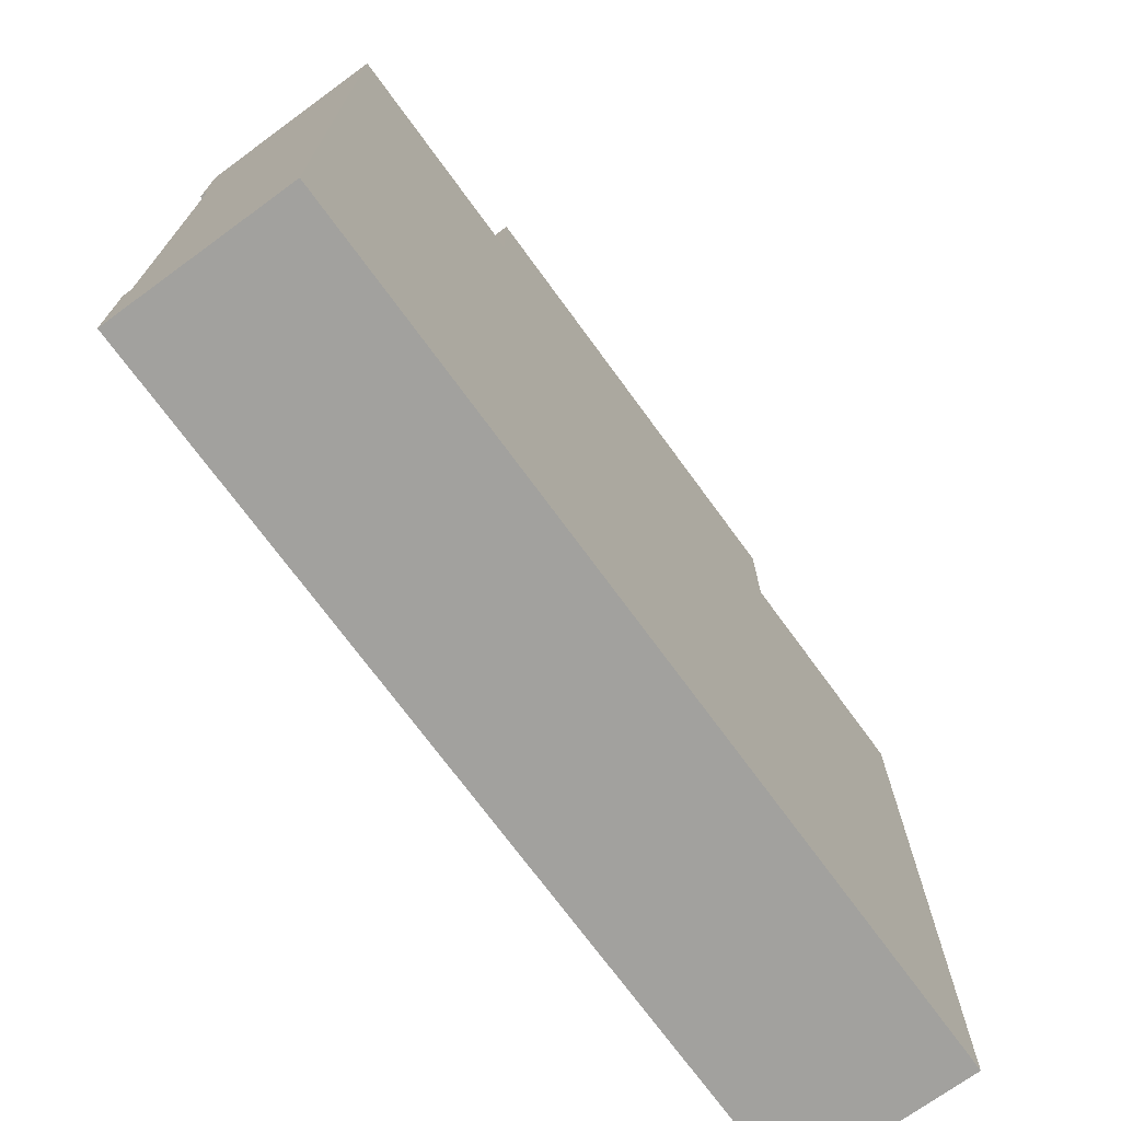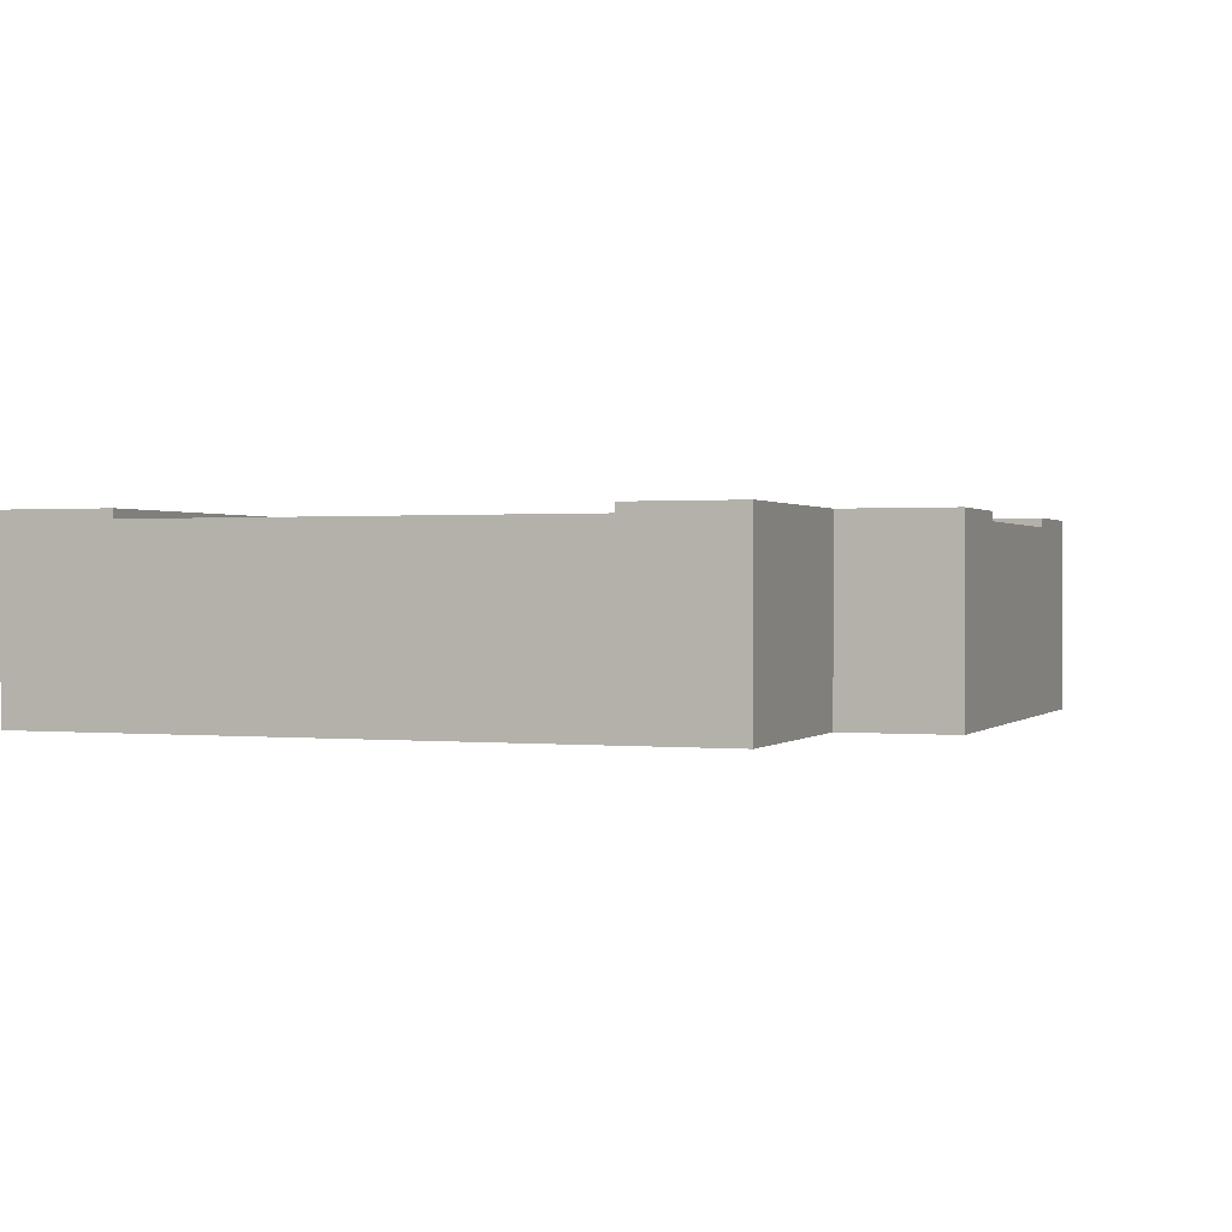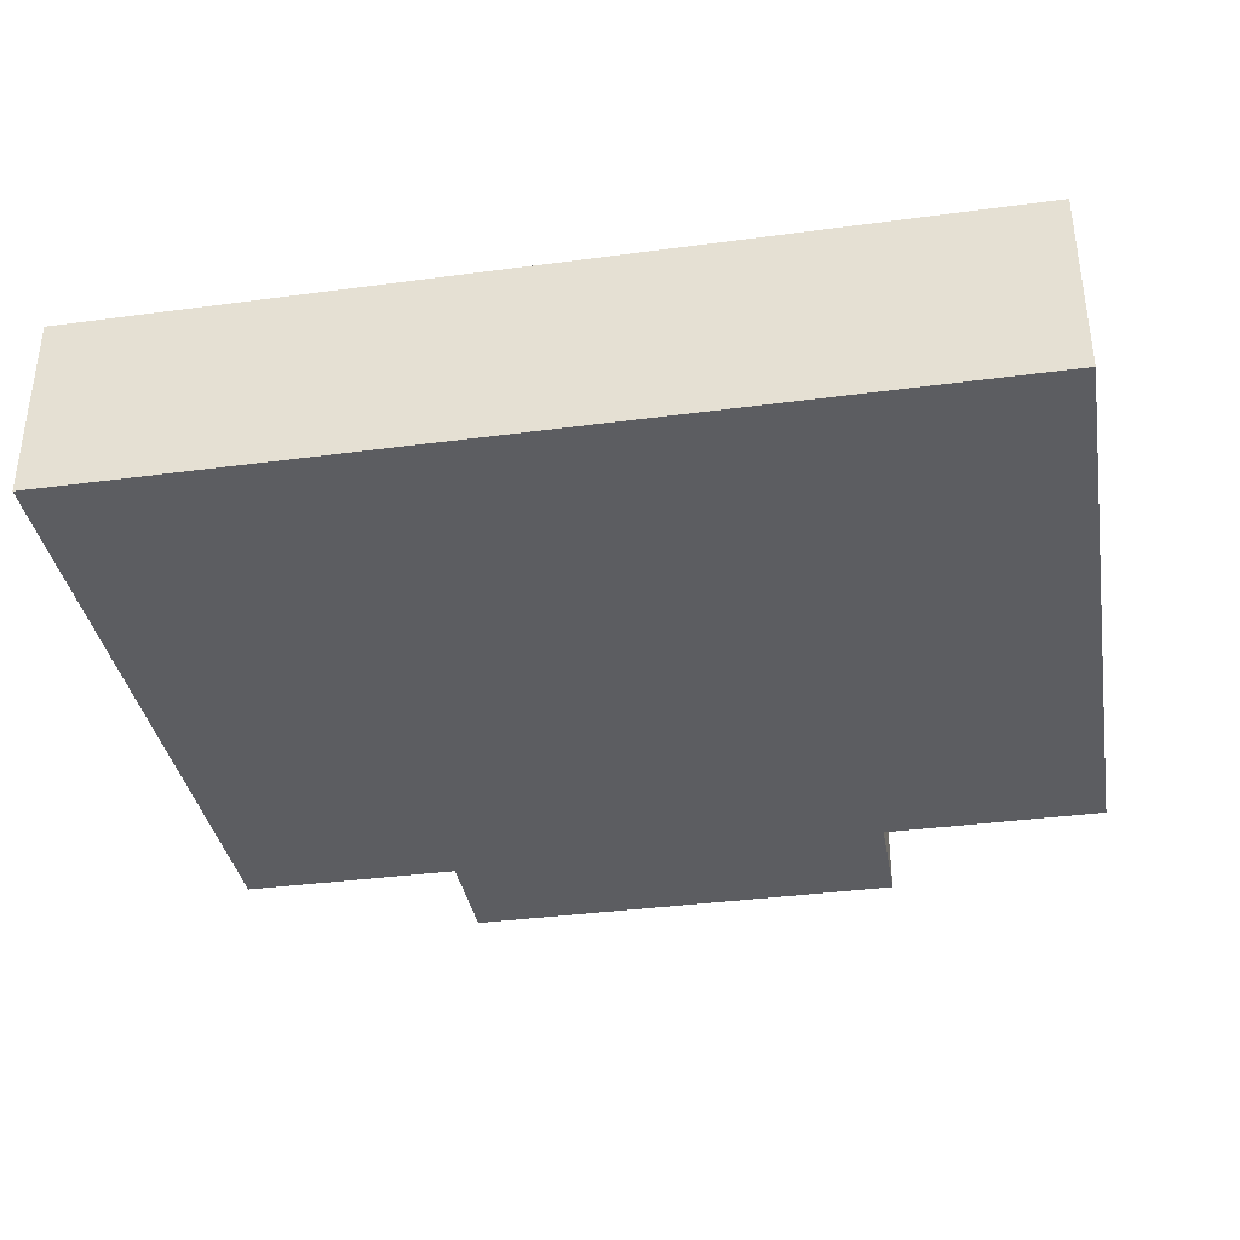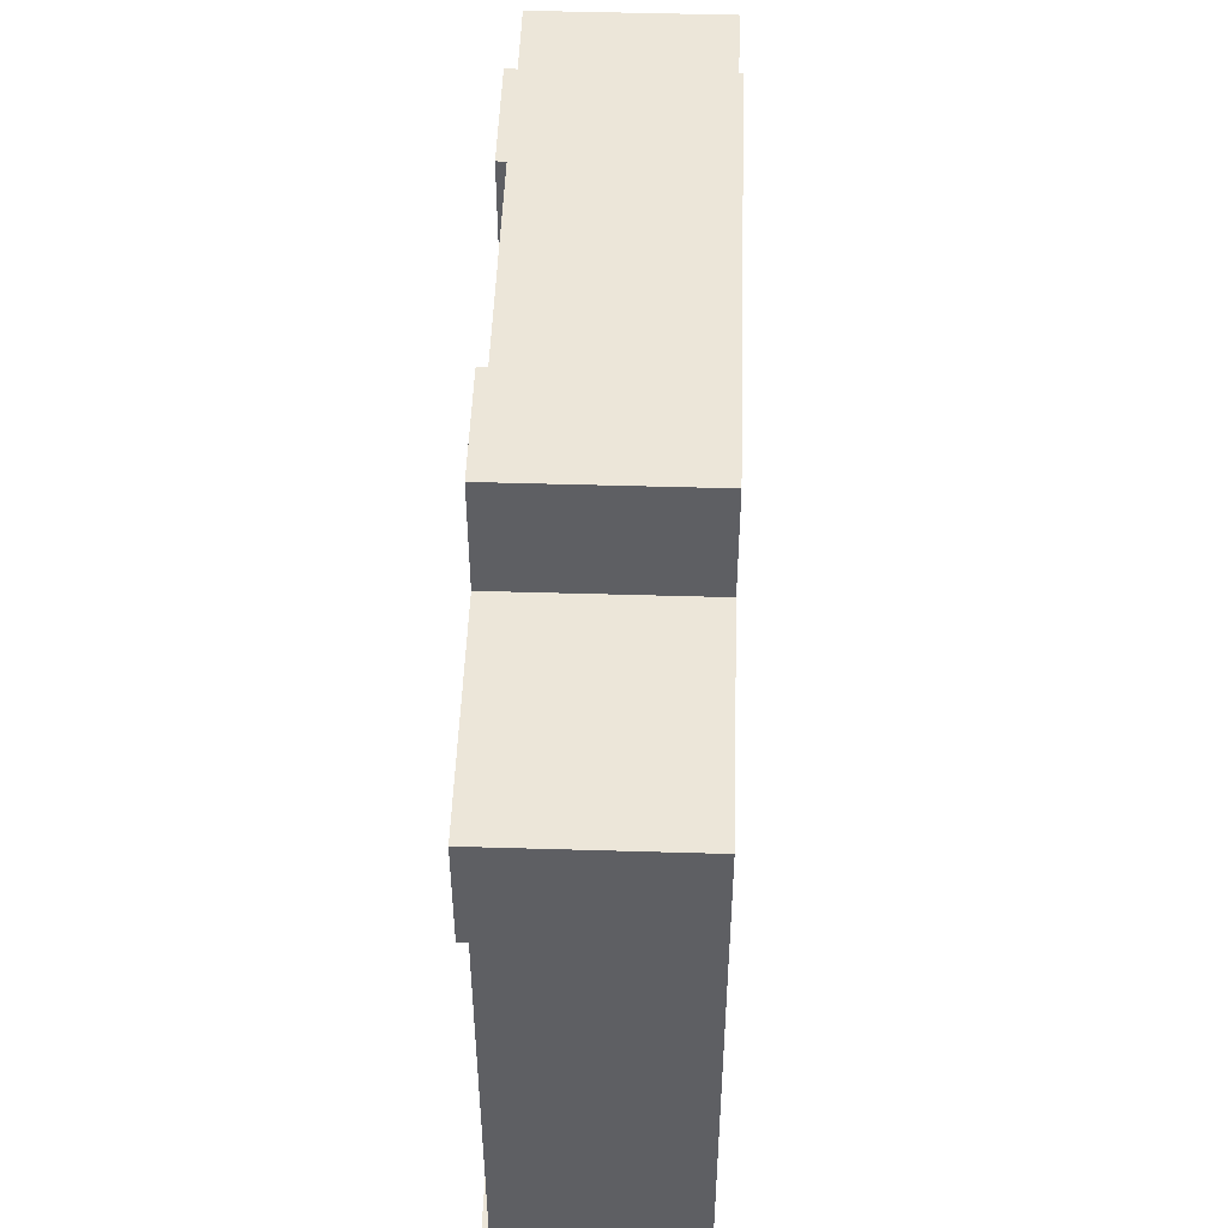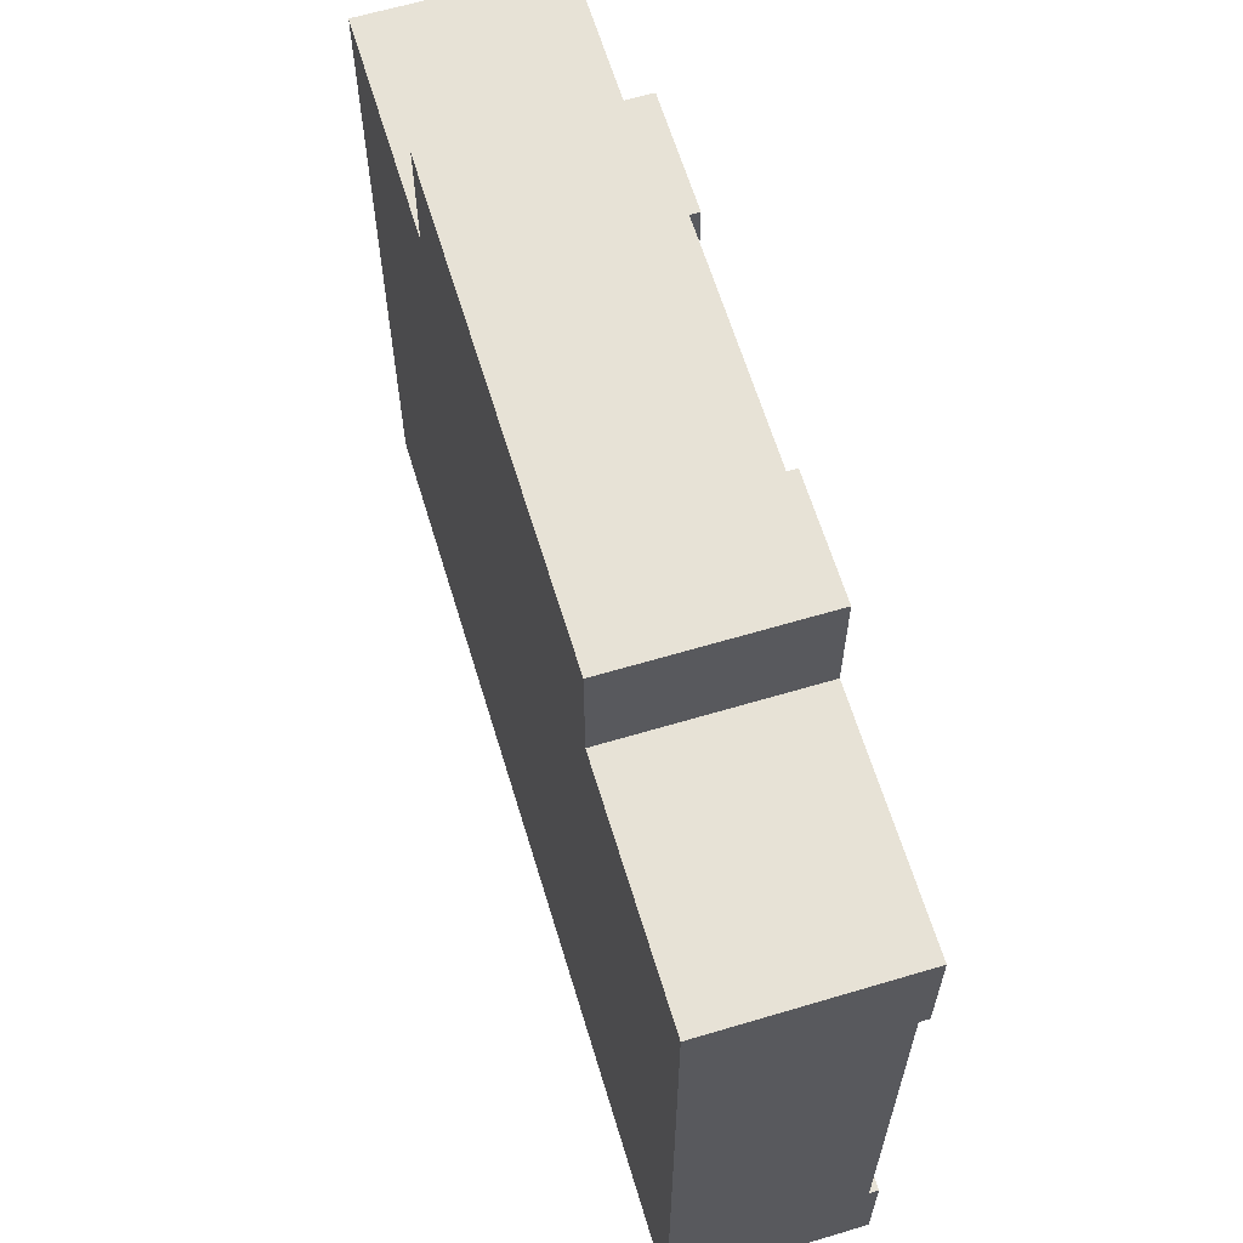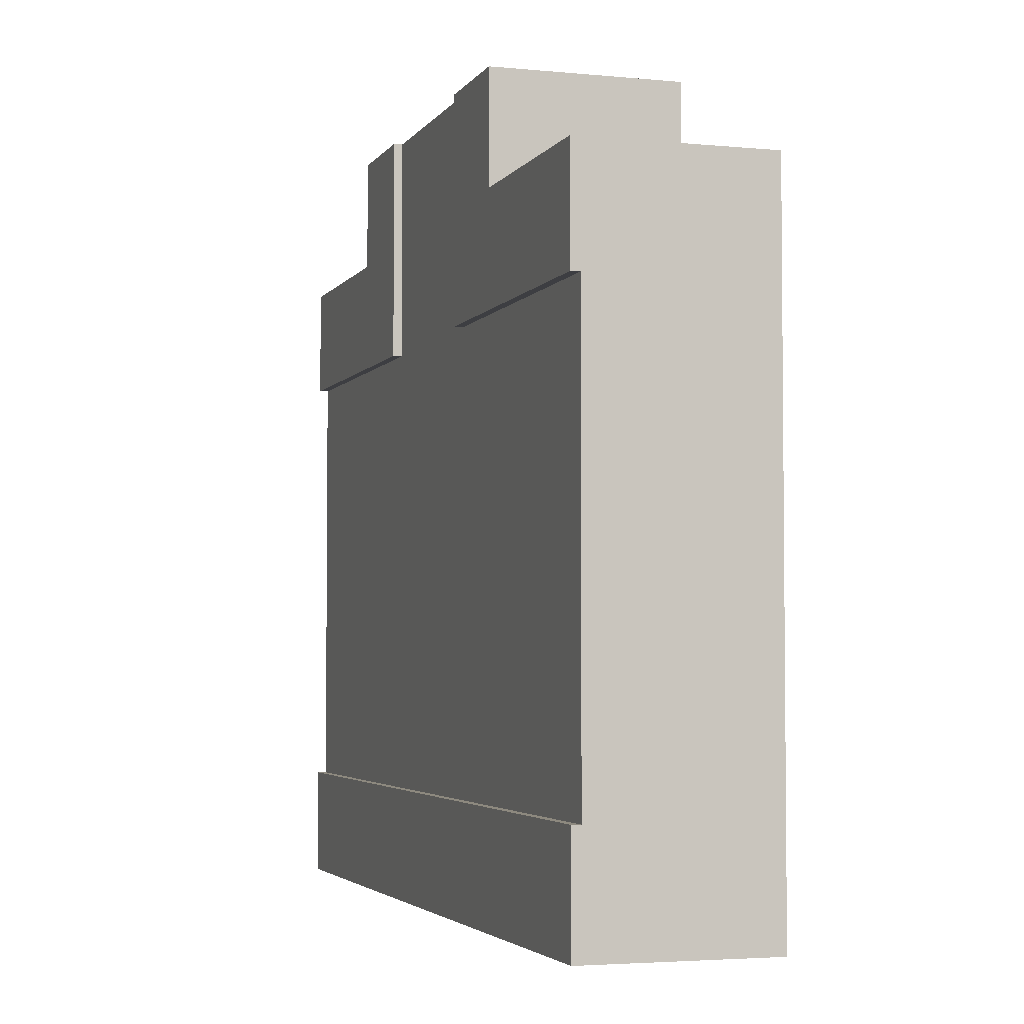
<metadata>
{"format":"obj","ext":"obj","renderer":"f3d","projection":"perspective","resolution":1024,"background":"white","views":[{"elev":-72.0,"azim":-53.9,"up":"+Z"},{"elev":0.7,"azim":-69.3,"up":"+Y"},{"elev":-36.4,"azim":-170.1,"up":"+Y"},{"elev":49.1,"azim":-88.1,"up":"+Z"},{"elev":63.1,"azim":73.2,"up":"+Z"},{"elev":-3.6,"azim":-107.8,"up":"+Z"}]}
</metadata>
<code>
o roadTile_121
v 0 0.6 -2.25
v 3 0.6 -2.25
v 3 0.63 -2.25
v 0 0.63 -2.25
v 0 0.6 -0.75
v 1.125 0.6 -0.75
v 1.125 0.6 0
v 1.875 0.6 0
v 1.875 0.6 -0.75
v 3 0.6 -0.75
v 1.125 0.63 -0.75
v 0 0.63 -0.75
v 1.125 0.63 0
v 0 0.63 -0.375
v 0.75 0.63 -0.375
v 0.75 0.63 0
v 0 0 -0.375
v 0.75 0 -0.375
v 0 0 -2.625
v 0 0.3 -0.75
v 0 0.3 -2.25
v 0 0.63 -2.625
v 2.25 0 -0
v 0.75 0 0
v 3 0 -2.625
v 3 0 -0.375
v 2.25 0 -0.375
v 2.25 0.63 0
v 1.875 0.63 0
v 1.875 0.3 0
v 1.125 0.3 0
v 2.25 0.63 -0.375
v 3 0.63 -0.375
v 3 0.63 -0.75
v 1.875 0.63 -0.75
v 3 0.63 -2.625
v 3 0.3 -2.25
v 3 0.3 -0.75
f 15 13 11
f 19 17 21
f 24 23 30
f 32 34 35
f 26 25 38
f 7 6 11 13
f 18 15 14 17
f 12 14 15
f 15 16 13
f 11 12 15
f 8 29 35 9
f 8 30 23 28
f 14 12 5
f 4 22 1
f 10 33 26 38
f 17 20 21
f 18 17 19
f 25 26 27
f 2 37 25 36
f 13 16 7
f 1 22 19 21
f 28 29 8
f 30 31 24
f 27 32 28 23
f 26 33 32 27
f 29 28 32
f 32 33 34
f 35 29 32
f 5 20 17 14
f 36 3 2
f 34 33 10
f 7 16 24 31
f 25 37 38
f 24 16 15 18
f 19 22 36 25
f 4 3 36 22
f 24 18 27 23
f 34 10 9 35
f 12 11 6 5
f 25 27 18 19
f 4 1 2 3
f 7 8 9 6
f 1 5 6
f 8 7 31 30
f 9 10 2
f 2 10 38 37
f 6 9 2 1
f 5 1 21 20

</code>
